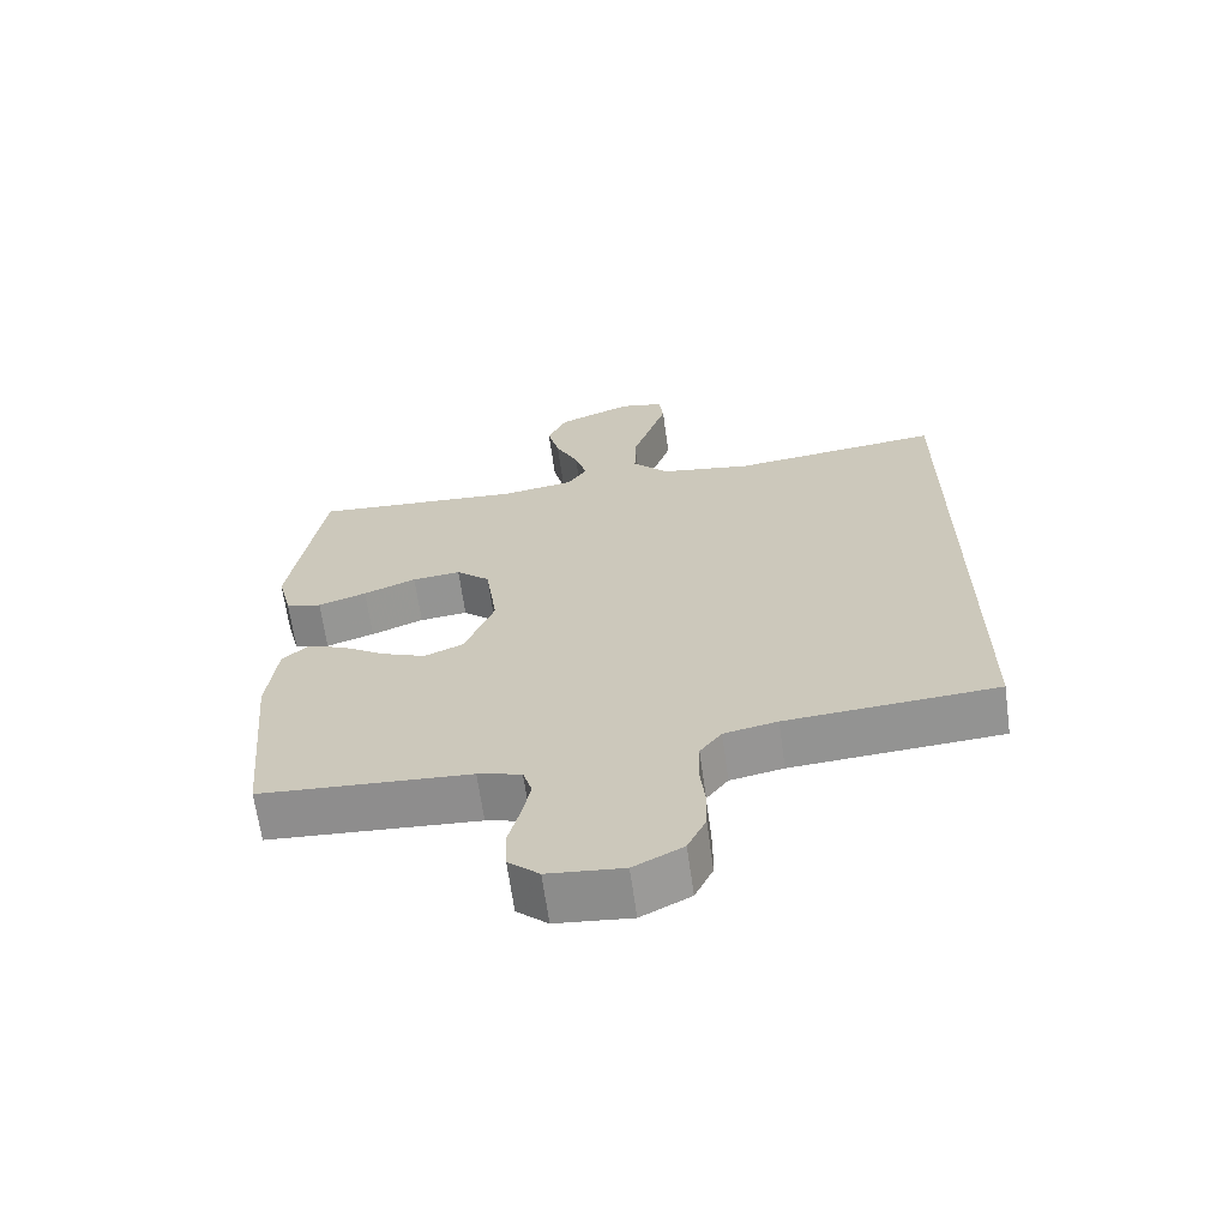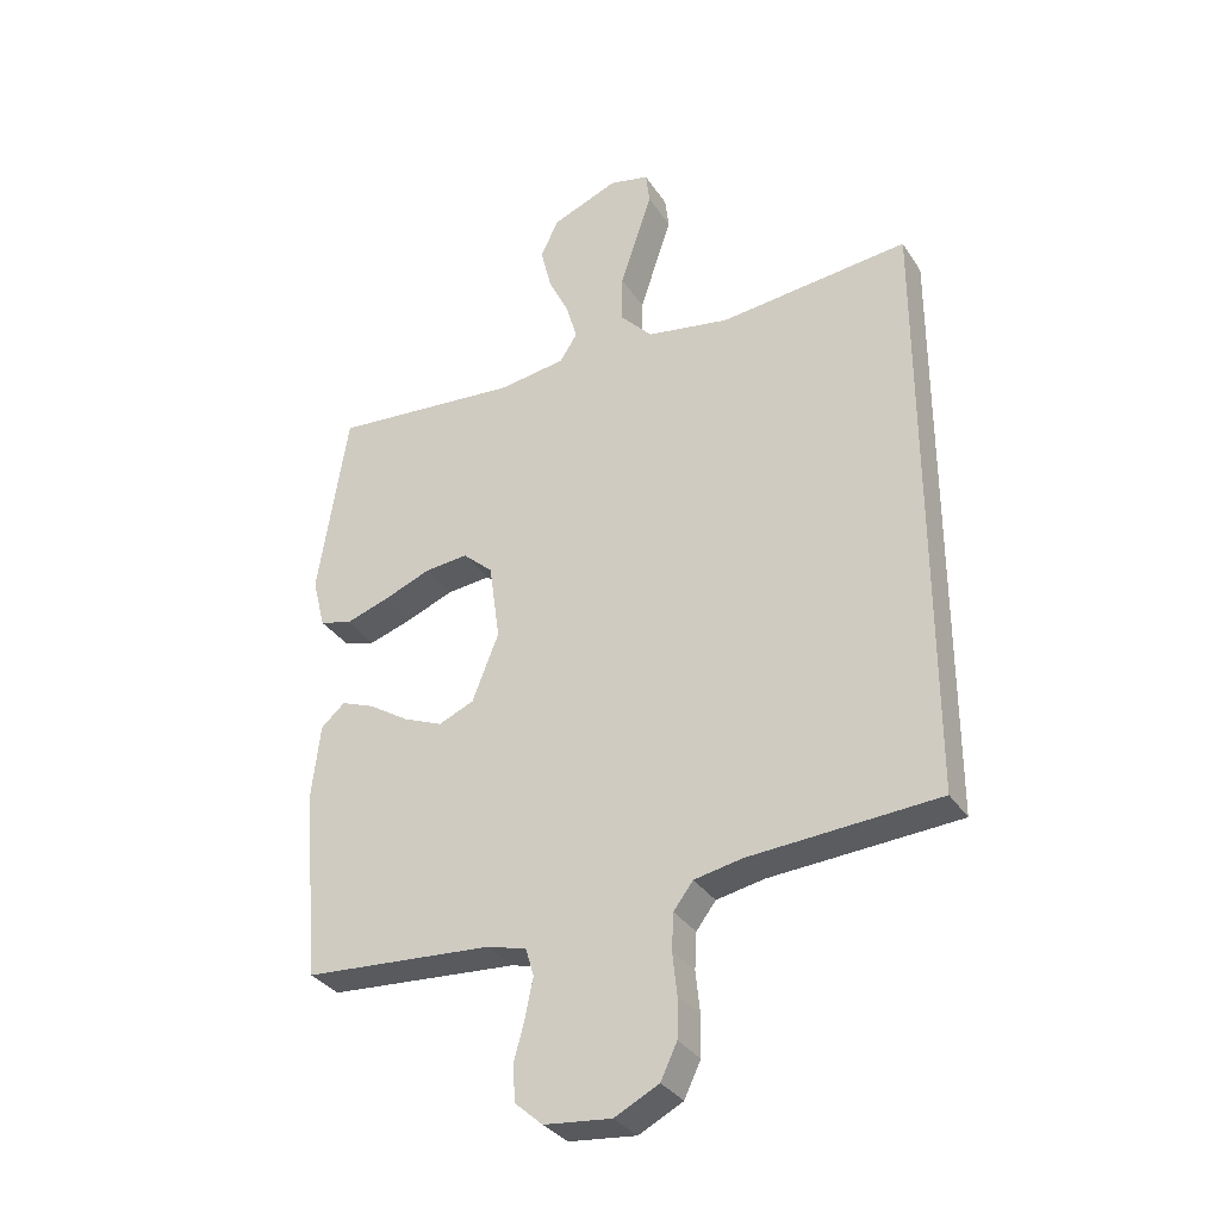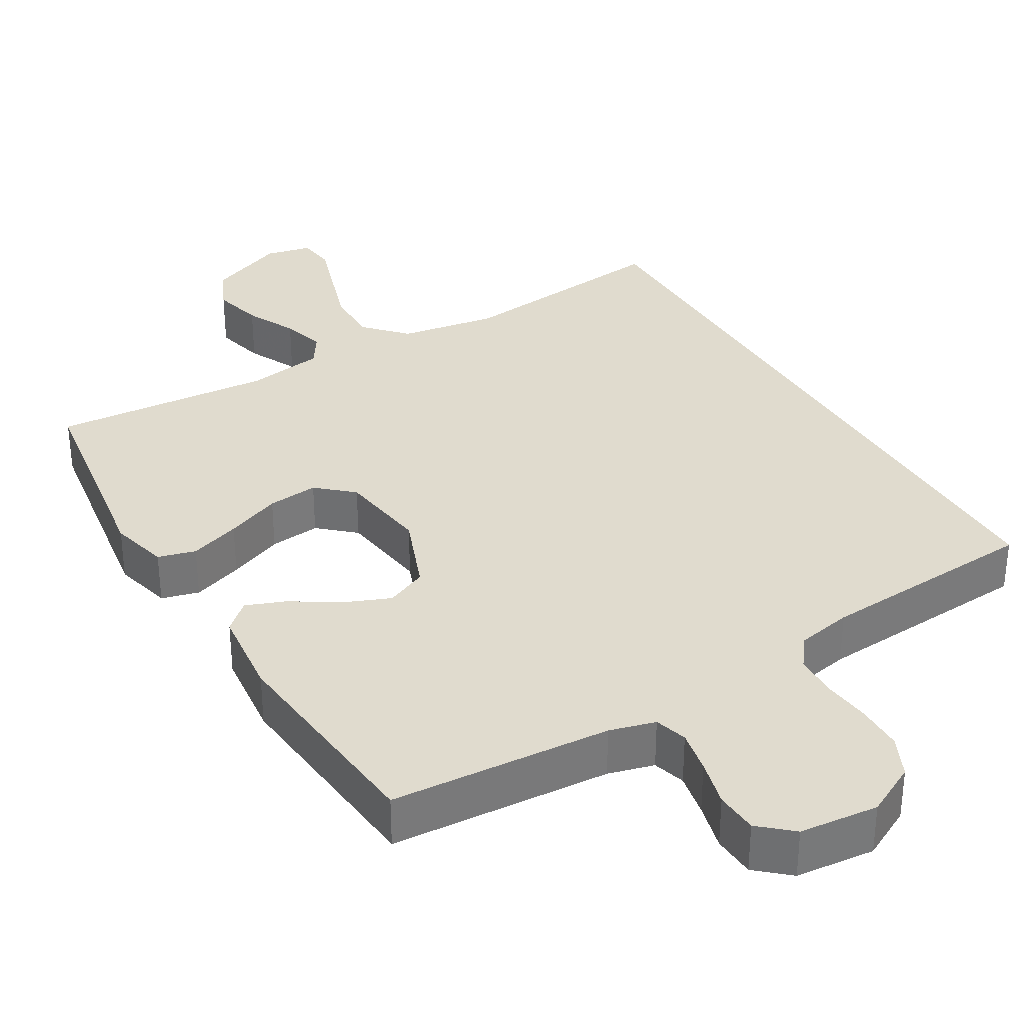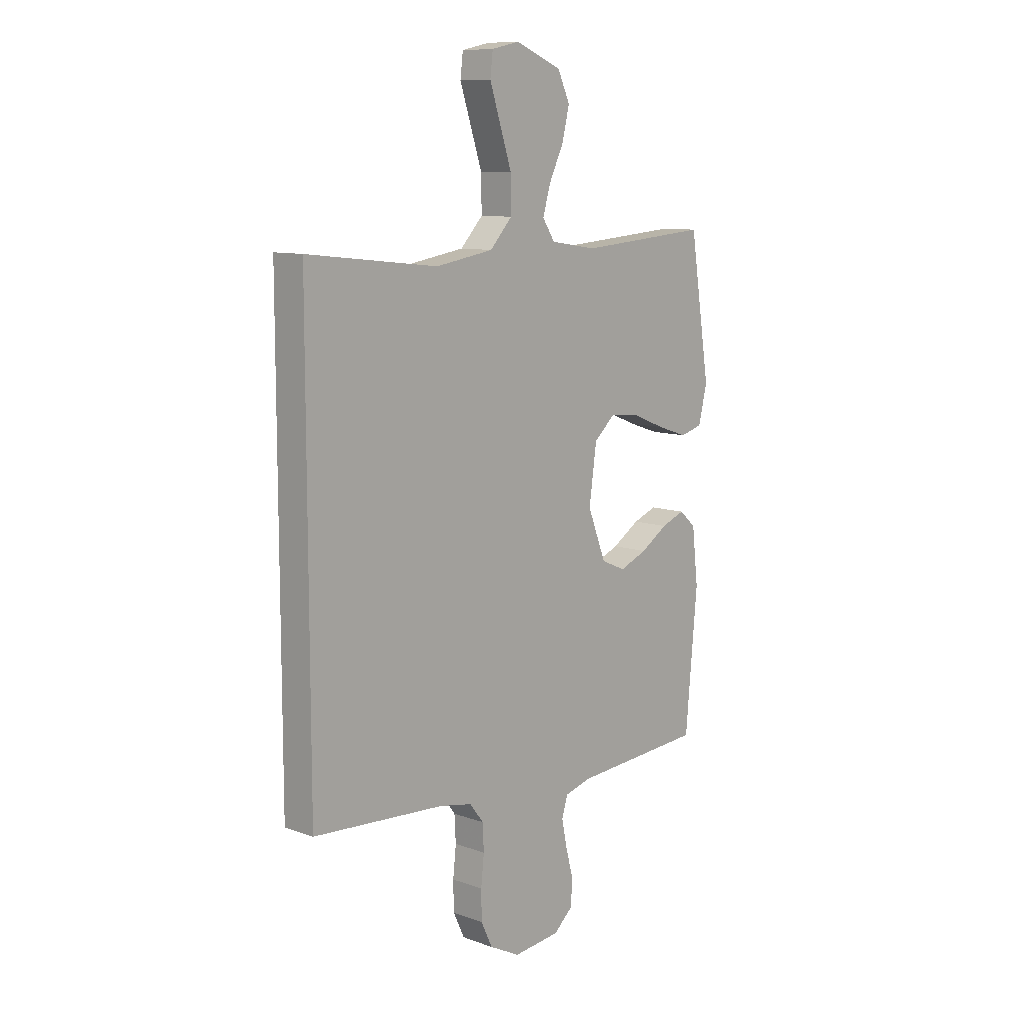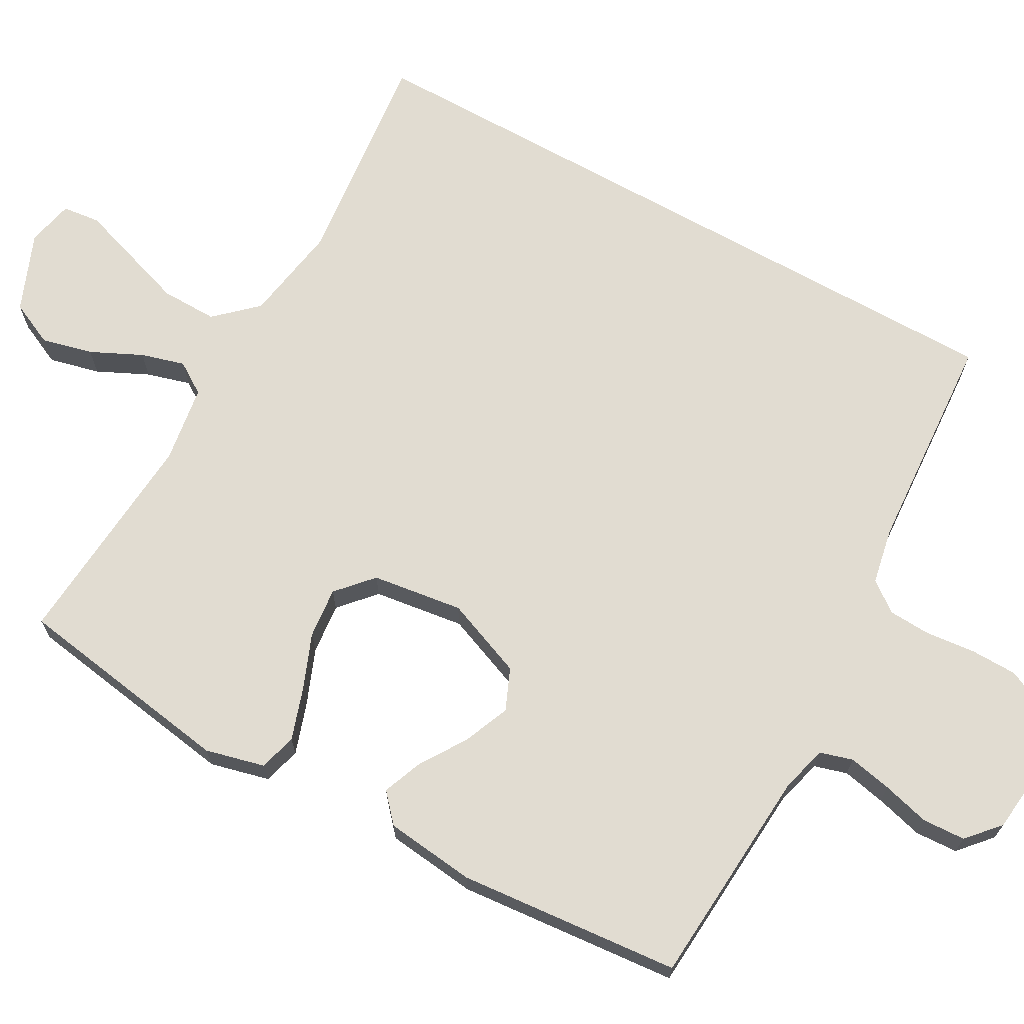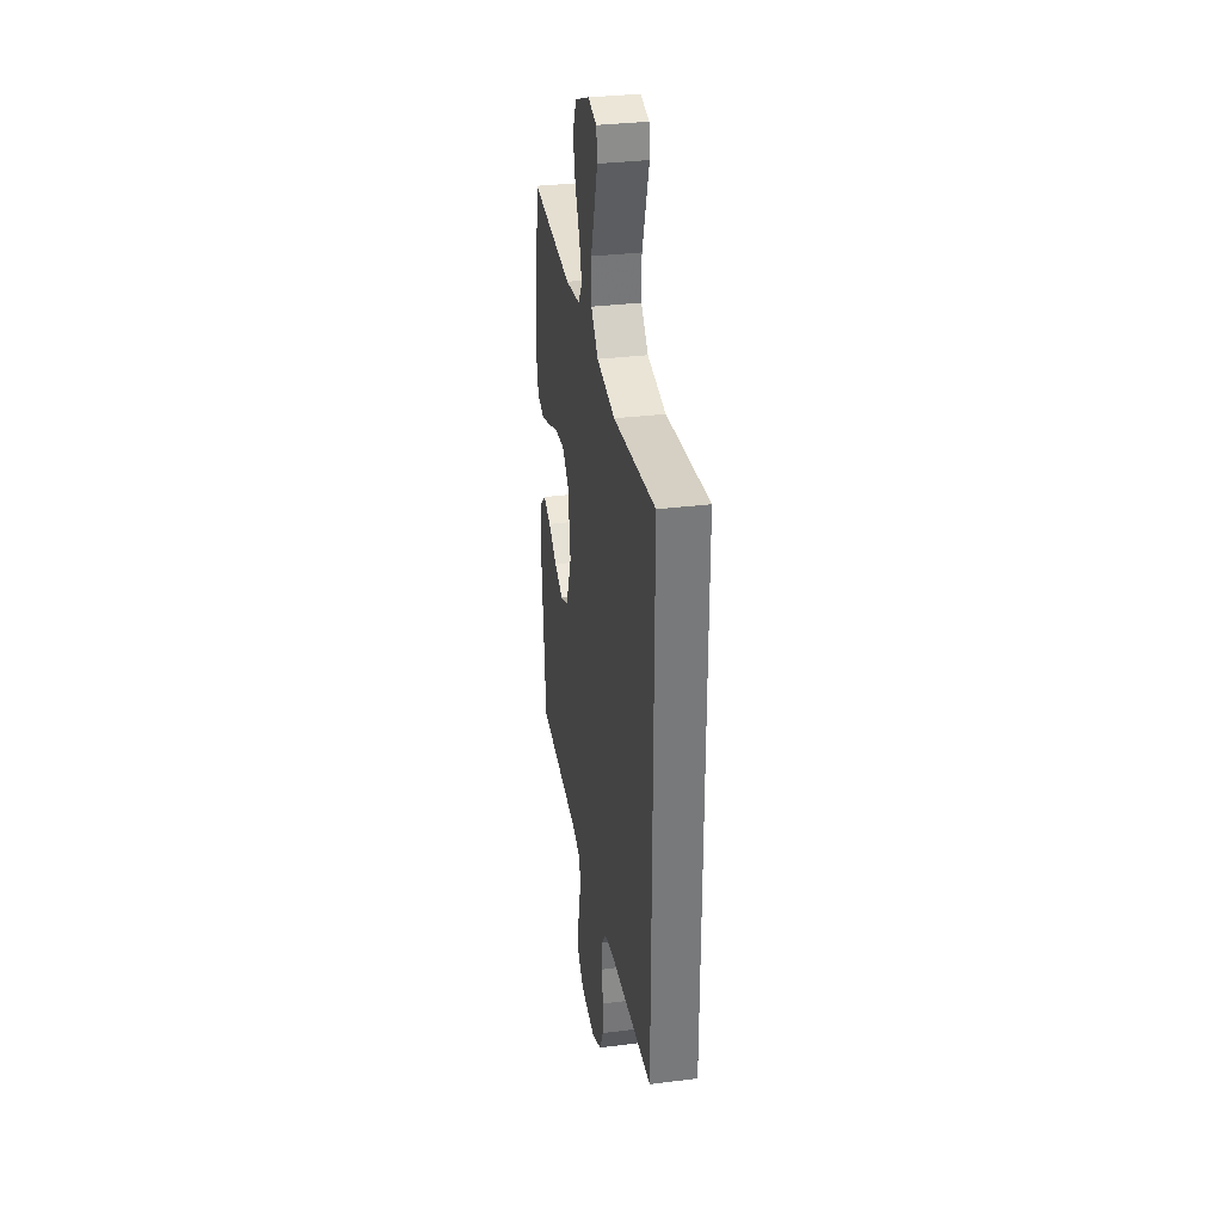
<metadata>
{"format":"obj","ext":"obj","renderer":"f3d","projection":"perspective","resolution":1024,"background":"white","views":[{"elev":-65.8,"azim":-172.1,"up":"+Z"},{"elev":-32.9,"azim":-151.9,"up":"+Z"},{"elev":33.7,"azim":149.2,"up":"+Y"},{"elev":10.2,"azim":-47.6,"up":"+Z"},{"elev":69.0,"azim":119.2,"up":"+Y"},{"elev":32.7,"azim":-99.8,"up":"+Z"}]}
</metadata>
<code>
v -0.5 0.07 0.495
v -0.2 0.07 0.462
v -0.068 0.07 0.484
v -0.017 0.07 0.539
v -0.018 0.07 0.615
v -0.045 0.07 0.697
v -0.069 0.07 0.77
v -0.063 0.07 0.821
v 0 0.07 0.835
v 0.106 0.07 0.792
v 0.134 0.07 0.732
v 0.117 0.07 0.663
v 0.084 0.07 0.594
v 0.067 0.07 0.535
v 0.095 0.07 0.492
v 0.2 0.07 0.476
v 0.5 0.07 0.5
v 0.547 0.07 0.2
v 0.527 0.07 0.12
v 0.476 0.07 0.106
v 0.407 0.07 0.129
v 0.332 0.07 0.159
v 0.263 0.07 0.166
v 0.215 0.07 0.123
v 0.198 0.07 0
v 0.24 0.07 -0.107
v 0.296 0.07 -0.131
v 0.359 0.07 -0.105
v 0.421 0.07 -0.065
v 0.475 0.07 -0.044
v 0.513 0.07 -0.078
v 0.527 0.07 -0.2
v 0.5 0.07 -0.5
v 0.2 0.07 -0.521
v 0.138 0.07 -0.538
v 0.125 0.07 -0.582
v 0.137 0.07 -0.641
v 0.154 0.07 -0.705
v 0.151 0.07 -0.763
v 0.107 0.07 -0.802
v 0 0.07 -0.813
v -0.07 0.07 -0.777
v -0.096 0.07 -0.722
v -0.097 0.07 -0.658
v -0.09 0.07 -0.592
v -0.093 0.07 -0.534
v -0.124 0.07 -0.493
v -0.2 0.07 -0.478
v -0.5 0.07 -0.458
v -0.5 0 0.495
v -0.2 0 0.462
v -0.068 0 0.484
v -0.017 0 0.539
v -0.018 0 0.615
v -0.045 0 0.697
v -0.069 0 0.77
v -0.063 0 0.821
v 0 0 0.835
v 0.106 0 0.792
v 0.134 0 0.732
v 0.117 0 0.663
v 0.084 0 0.594
v 0.067 0 0.535
v 0.095 0 0.492
v 0.2 0 0.476
v 0.5 0 0.5
v 0.547 0 0.2
v 0.527 0 0.12
v 0.476 0 0.106
v 0.407 0 0.129
v 0.332 0 0.159
v 0.263 0 0.166
v 0.215 0 0.123
v 0.198 0 0
v 0.24 0 -0.107
v 0.296 0 -0.131
v 0.359 0 -0.105
v 0.421 0 -0.065
v 0.475 0 -0.044
v 0.513 0 -0.078
v 0.527 0 -0.2
v 0.5 0 -0.5
v 0.2 0 -0.521
v 0.138 0 -0.538
v 0.125 0 -0.582
v 0.137 0 -0.641
v 0.154 0 -0.705
v 0.151 0 -0.763
v 0.107 0 -0.802
v 0 0 -0.813
v -0.07 0 -0.777
v -0.096 0 -0.722
v -0.097 0 -0.658
v -0.09 0 -0.592
v -0.093 0 -0.534
v -0.124 0 -0.493
v -0.2 0 -0.478
v -0.5 0 -0.458
f 48 49 1 2
f 47 48 2 3
f 46 47 3 4
f 45 46 4
f 43 44 45
f 42 43 45
f 41 42 45
f 40 41 45
f 39 40 45
f 38 39 45
f 37 38 45
f 36 37 45
f 35 36 45 4
f 34 35 4 5
f 32 33 34
f 31 32 34
f 30 31 34
f 29 30 34
f 28 29 34
f 27 28 34
f 26 27 34
f 25 26 34
f 25 34 5
f 6 7 8
f 5 6 8
f 25 5 8
f 24 25 8
f 20 21 22
f 19 20 22
f 18 19 22
f 17 18 22
f 16 17 22
f 15 16 22 23
f 14 15 23 24
f 11 12 13
f 10 11 13
f 9 10 13
f 8 9 13
f 8 13 14
f 8 14 24
f 51 50 98 97
f 52 51 97 96
f 53 52 96 95
f 53 95 94
f 94 93 92
f 94 92 91
f 94 91 90
f 94 90 89
f 94 89 88
f 94 88 87
f 94 87 86
f 94 86 85
f 53 94 85 84
f 54 53 84 83
f 83 82 81
f 83 81 80
f 83 80 79
f 83 79 78
f 83 78 77
f 83 77 76
f 83 76 75
f 83 75 74
f 54 83 74
f 57 56 55
f 57 55 54
f 57 54 74
f 57 74 73
f 71 70 69
f 71 69 68
f 71 68 67
f 71 67 66
f 71 66 65
f 72 71 65 64
f 73 72 64 63
f 62 61 60
f 62 60 59
f 62 59 58
f 62 58 57
f 63 62 57
f 73 63 57
f 1 50 51 2
f 2 51 52 3
f 3 52 53 4
f 4 53 54 5
f 5 54 55 6
f 6 55 56 7
f 7 56 57 8
f 8 57 58 9
f 9 58 59 10
f 10 59 60 11
f 11 60 61 12
f 12 61 62 13
f 13 62 63 14
f 14 63 64 15
f 15 64 65 16
f 16 65 66 17
f 17 66 67 18
f 18 67 68 19
f 19 68 69 20
f 20 69 70 21
f 21 70 71 22
f 22 71 72 23
f 23 72 73 24
f 24 73 74 25
f 25 74 75 26
f 26 75 76 27
f 27 76 77 28
f 28 77 78 29
f 29 78 79 30
f 30 79 80 31
f 31 80 81 32
f 32 81 82 33
f 33 82 83 34
f 34 83 84 35
f 35 84 85 36
f 36 85 86 37
f 37 86 87 38
f 38 87 88 39
f 39 88 89 40
f 40 89 90 41
f 41 90 91 42
f 42 91 92 43
f 43 92 93 44
f 44 93 94 45
f 45 94 95 46
f 46 95 96 47
f 47 96 97 48
f 48 97 98 49
f 49 98 50 1

</code>
